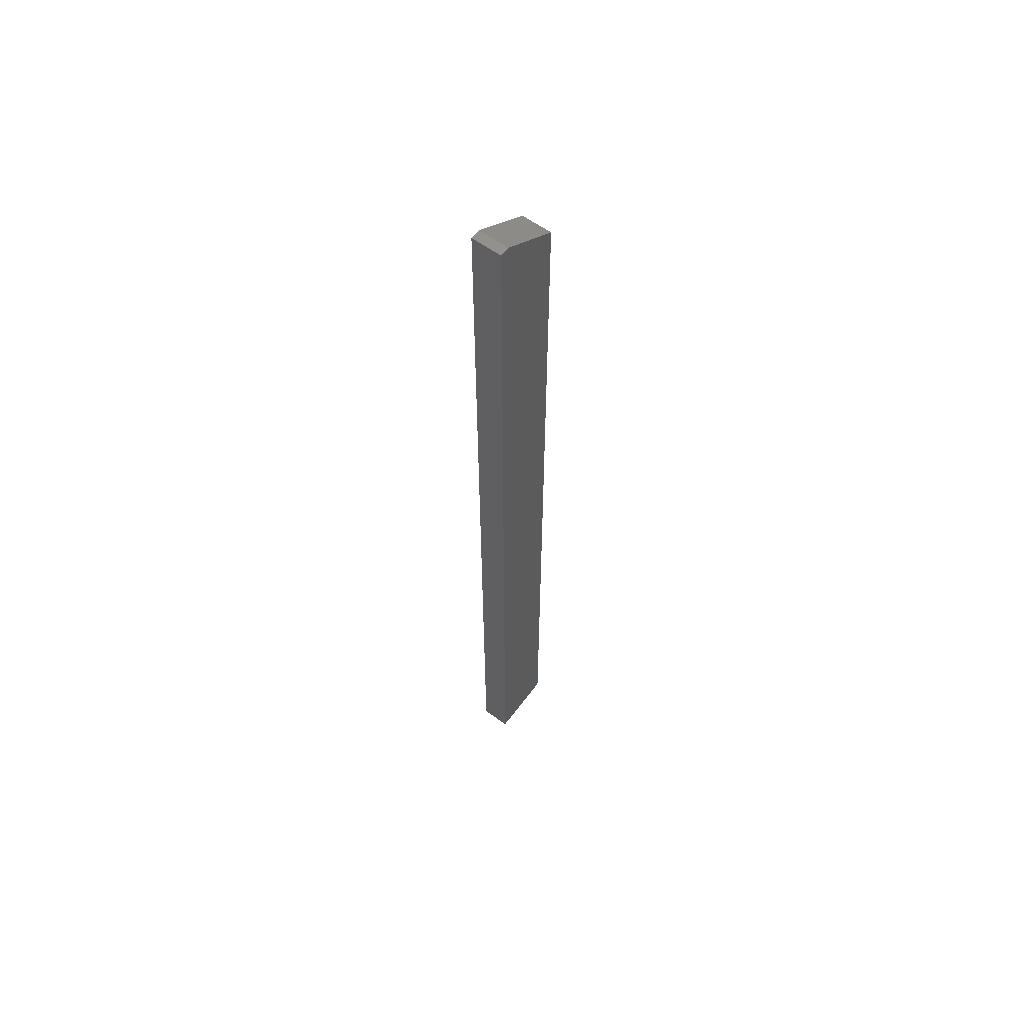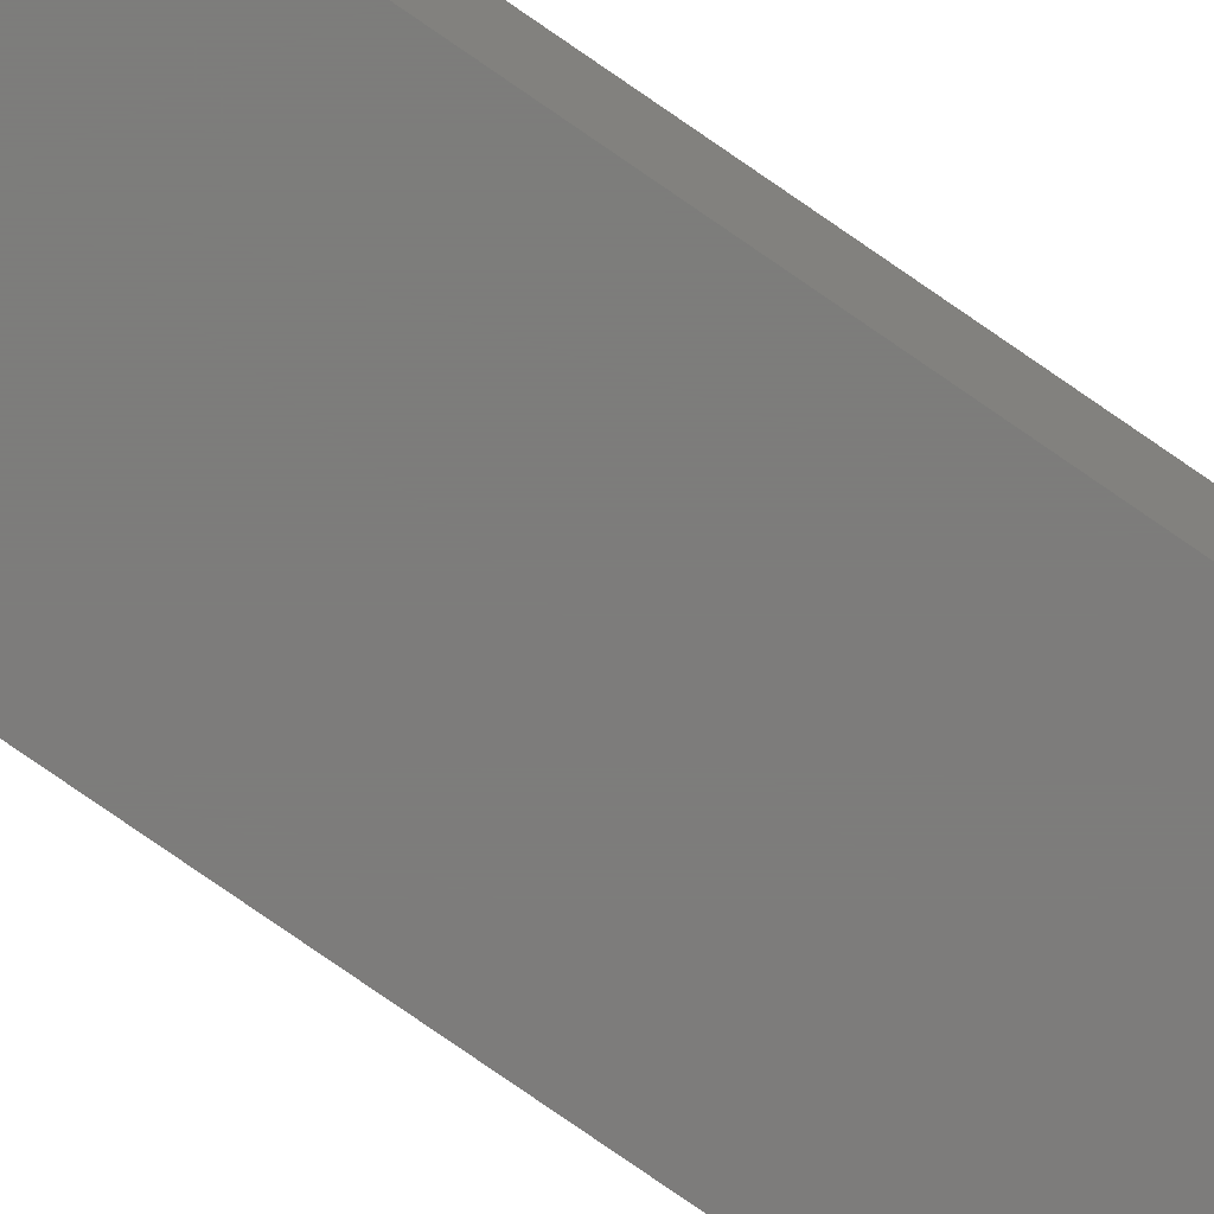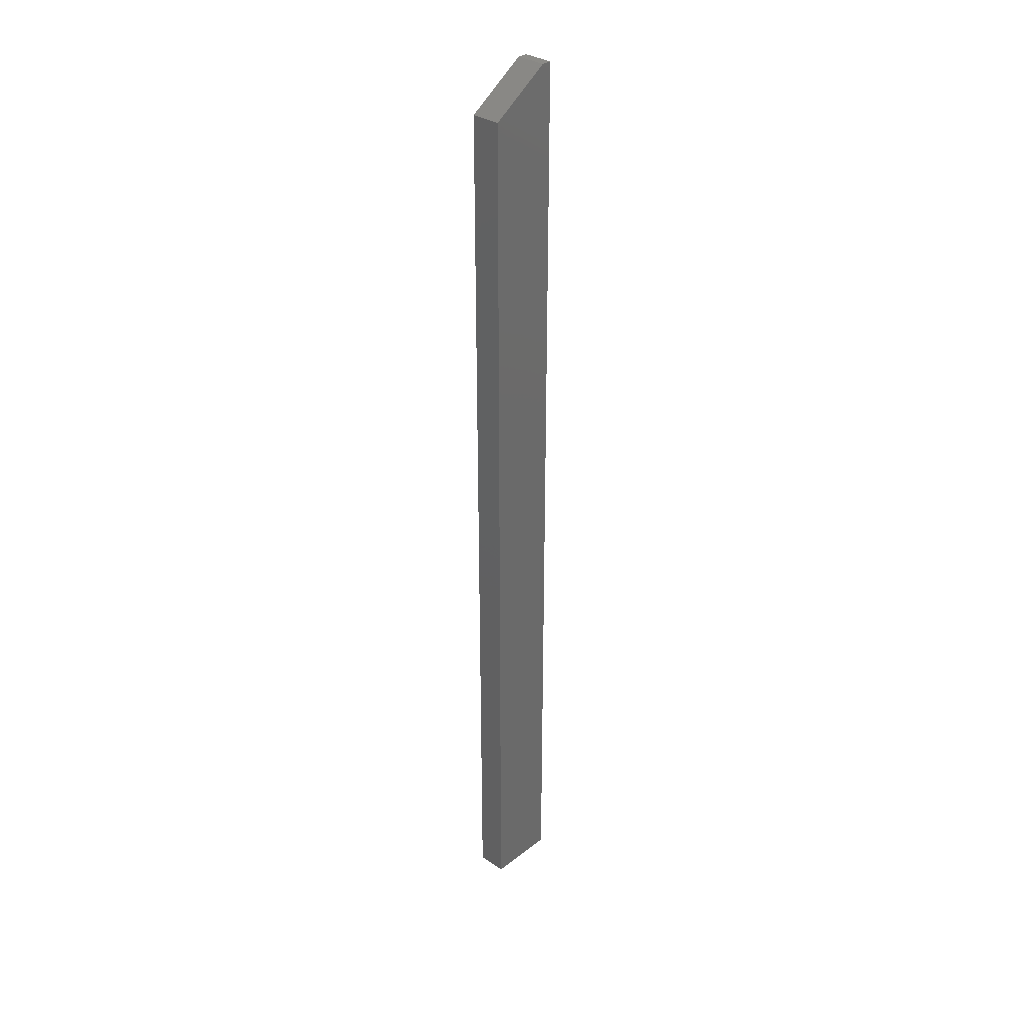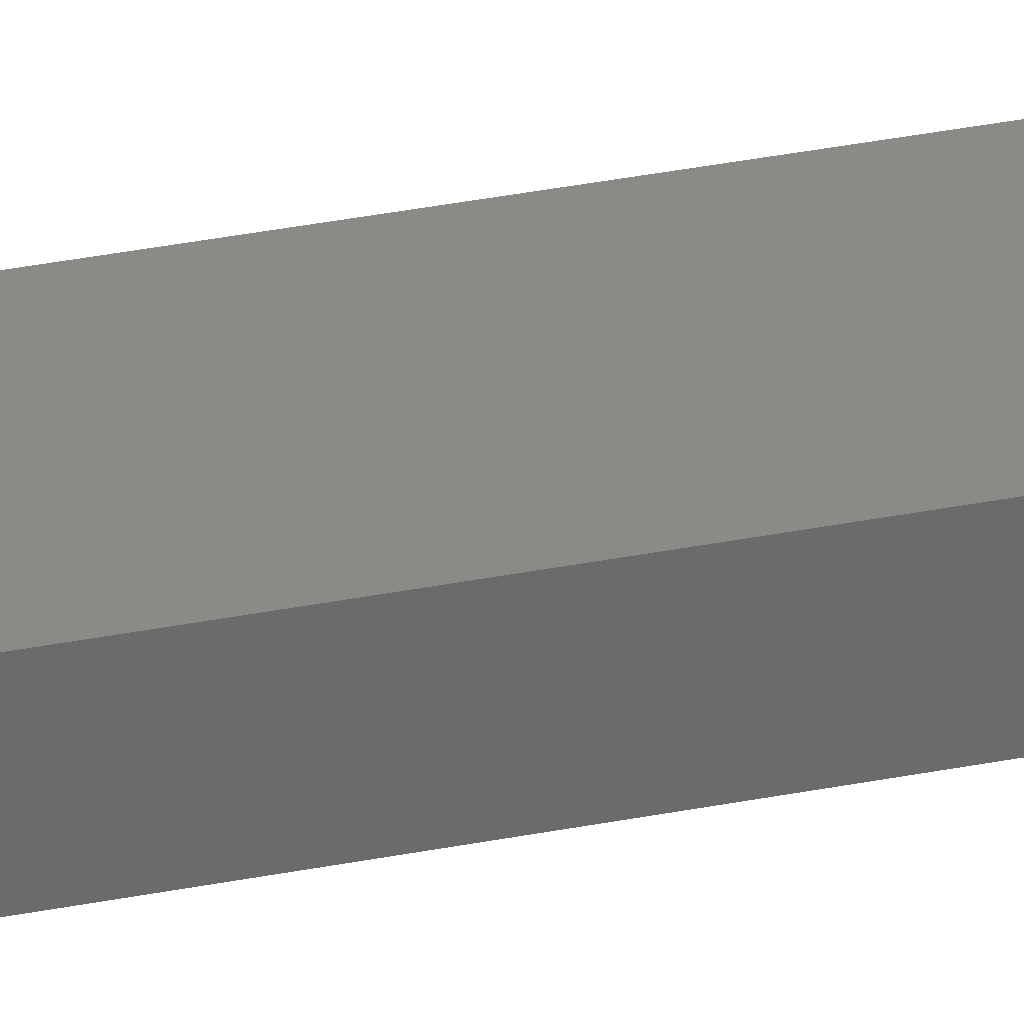
<metadata>
{"format":"stl","ext":"stl","renderer":"f3d","projection":"perspective","resolution":1024,"background":"white","views":[{"elev":60.1,"azim":126.6,"up":"+Z"},{"elev":-76.2,"azim":55.1,"up":"+Y"},{"elev":32.7,"azim":-46.8,"up":"+Z"},{"elev":31.3,"azim":-106.3,"up":"+Y"}]}
</metadata>
<code>
# stl→obj: 10 verts, 16 faces
v 0.01562 -0.01562 0
v 0.02344 -0.01562 0
v 0.01562 0.007977 0
v 0.02344 0.007977 0
v -0.03125 0.007977 -0.03125
v -0.03125 0.007977 -0.75
v -0.03125 -0.01562 -0.03125
v -0.03125 -0.01562 -0.75
v 0.02344 0.007977 -0.75
v 0.02344 -0.01562 -0.75
f 1 2 3
f 3 2 4
f 5 6 7
f 7 6 8
f 3 4 5
f 5 4 9
f 5 9 6
f 1 7 2
f 2 7 8
f 2 8 10
f 1 3 7
f 7 3 5
f 8 6 10
f 10 6 9
f 2 10 4
f 4 10 9

</code>
